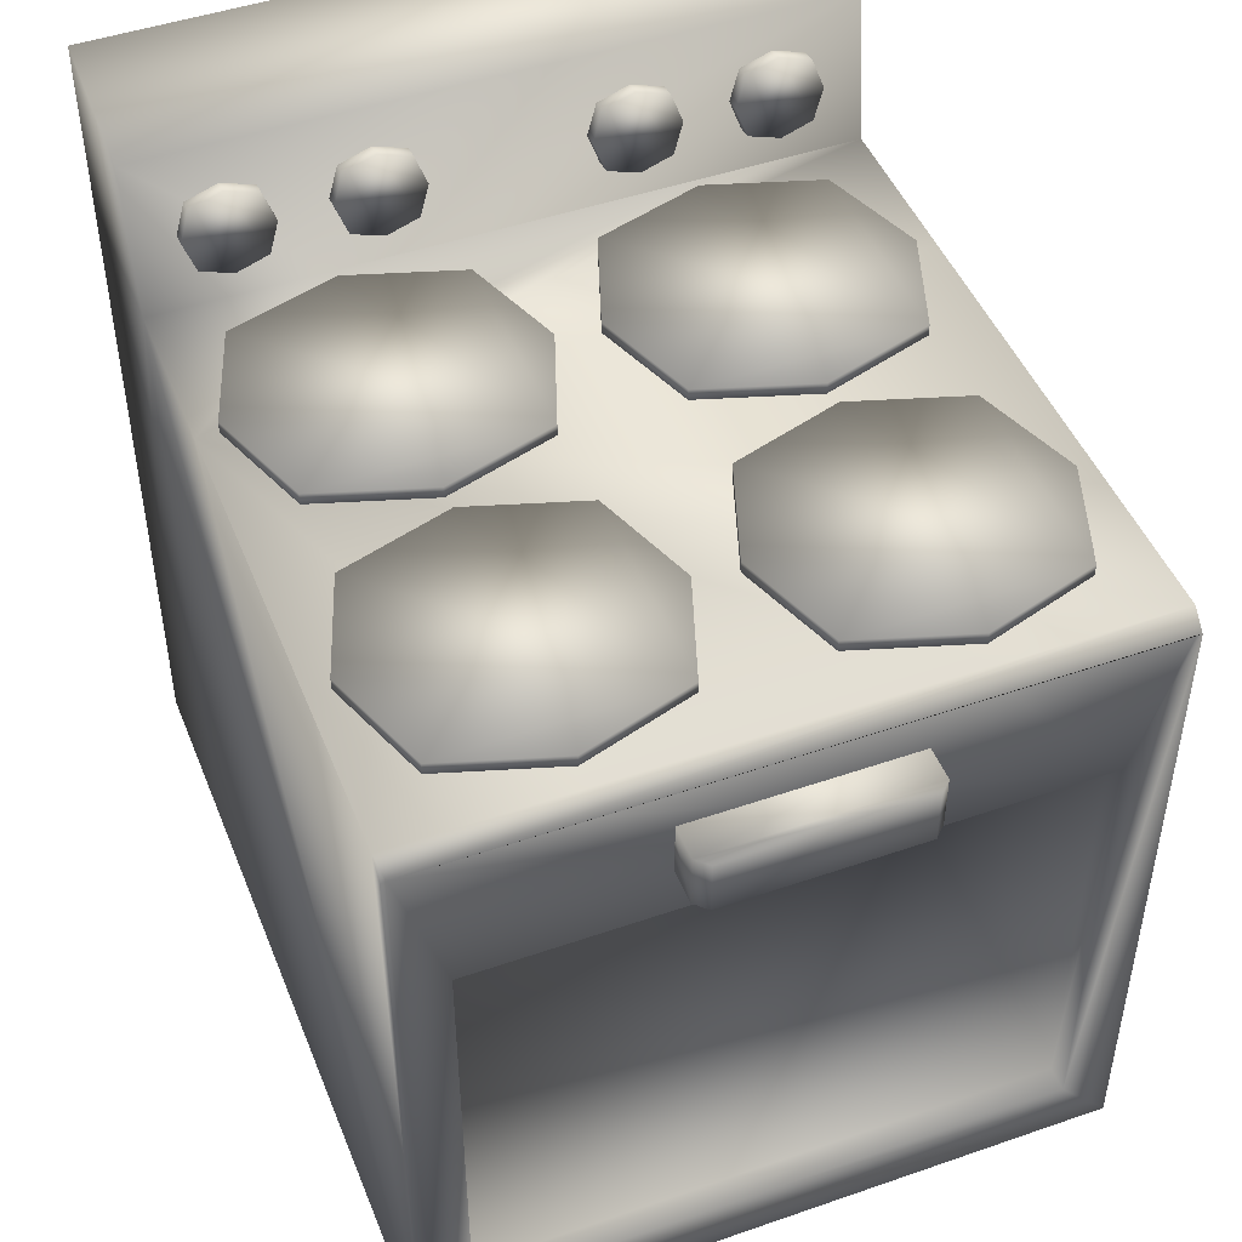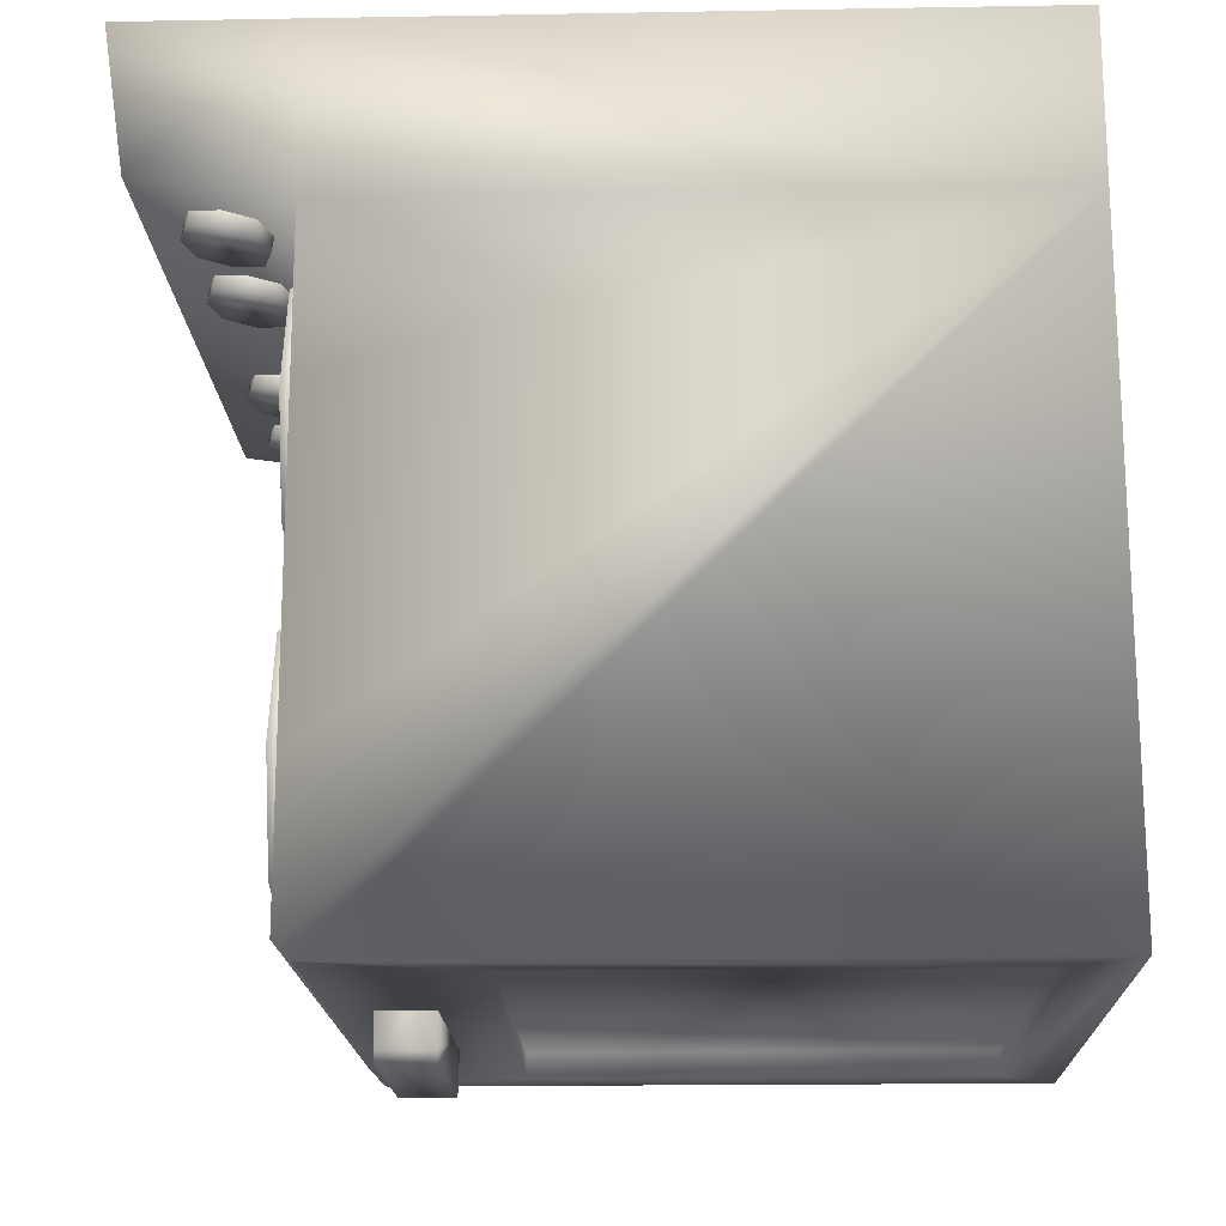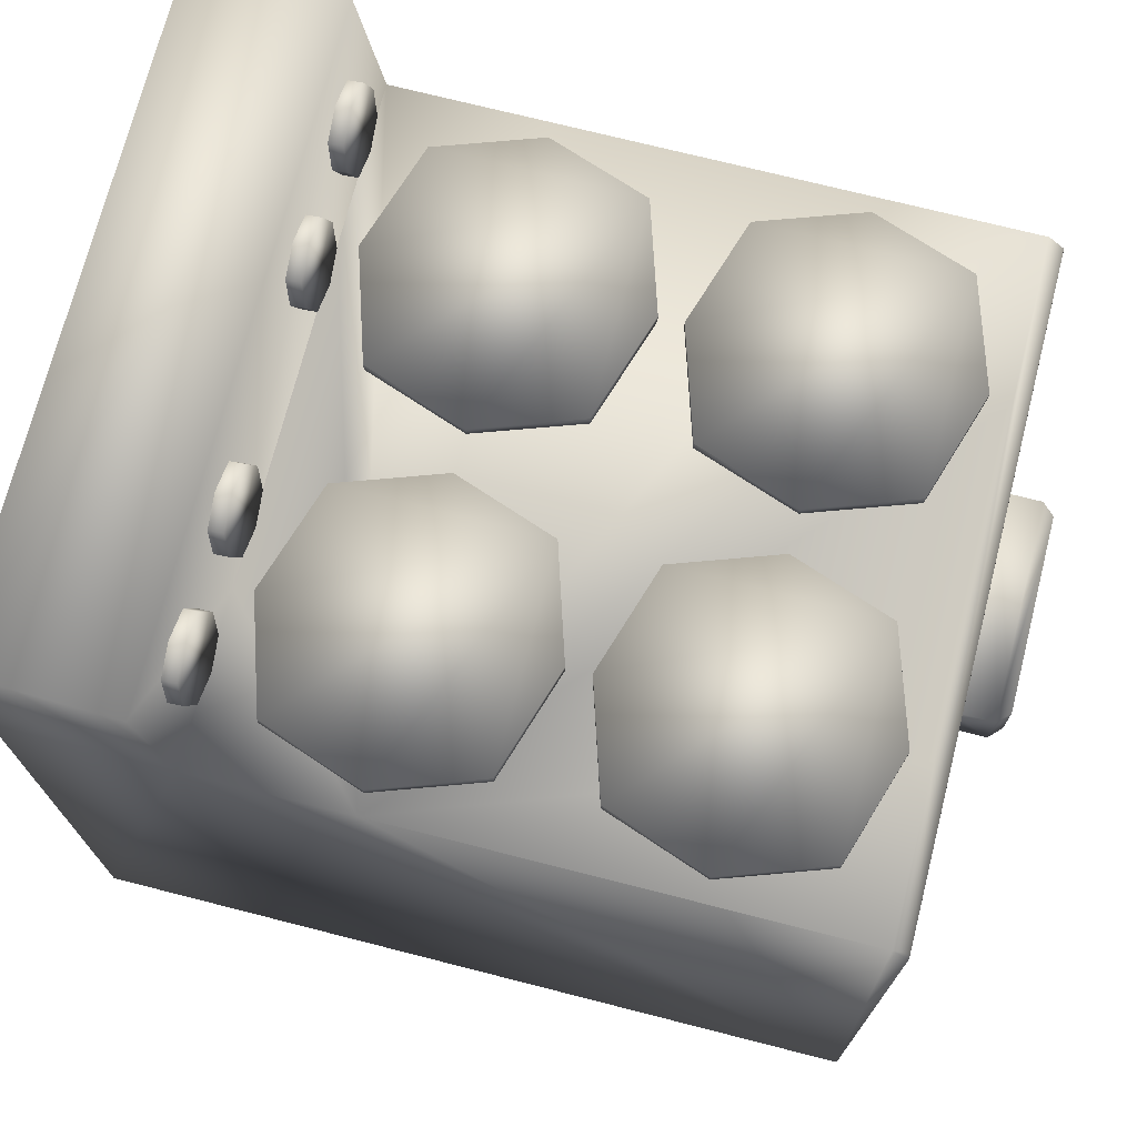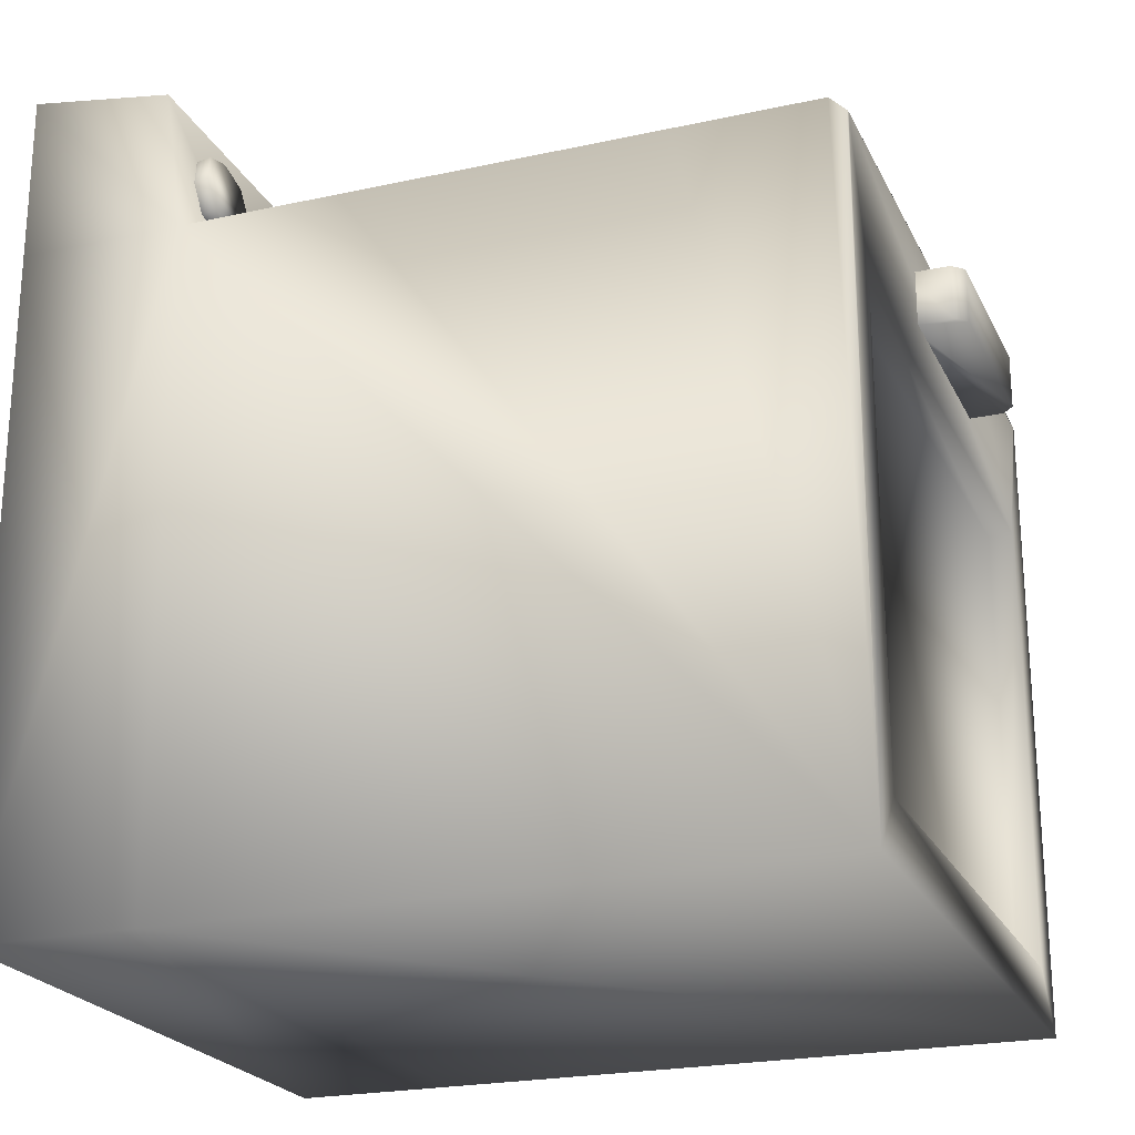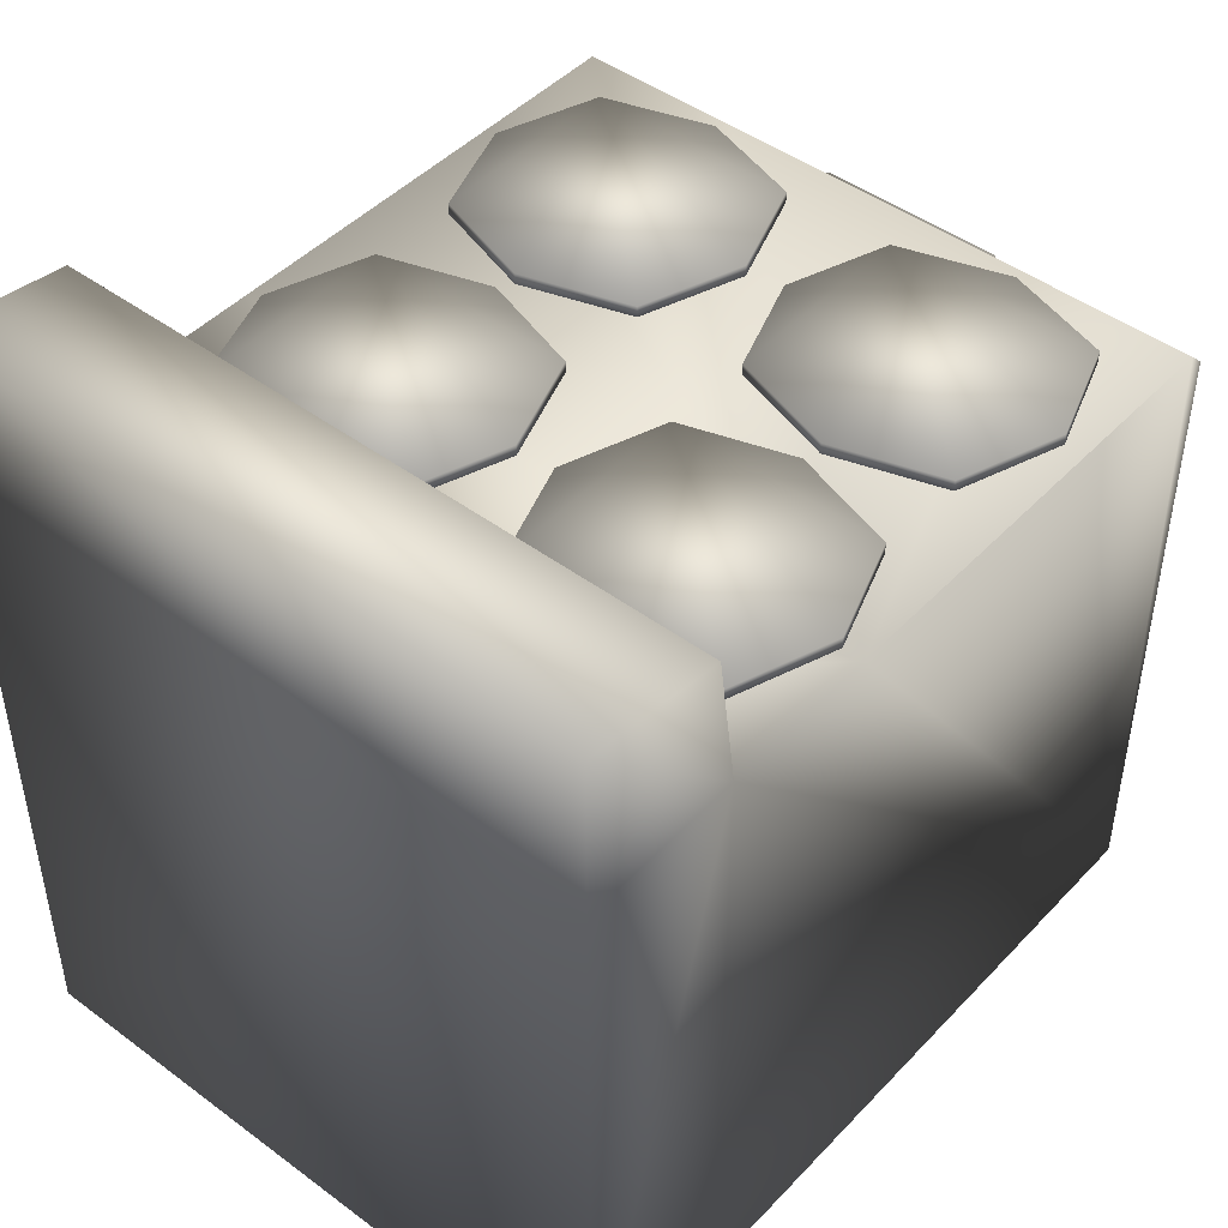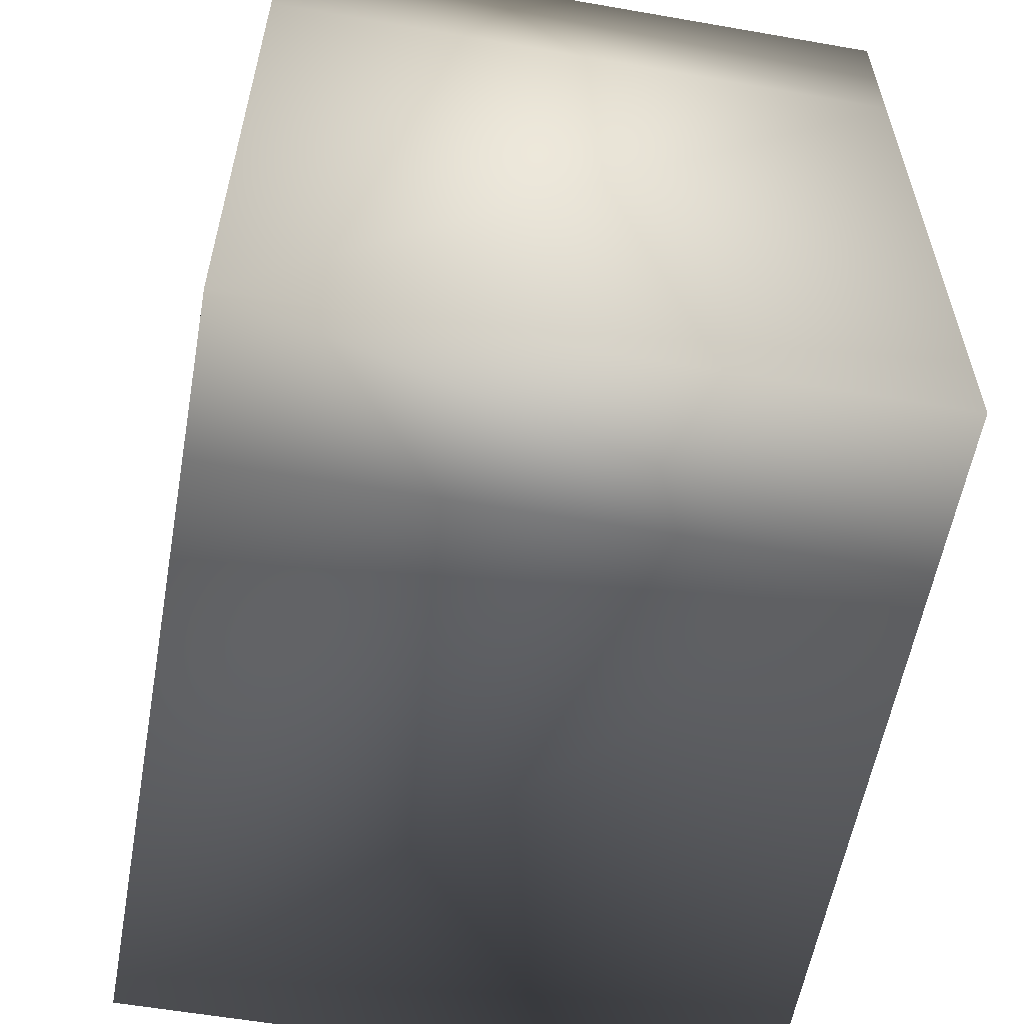
<metadata>
{"format":"obj","ext":"obj","renderer":"f3d","projection":"perspective","resolution":1024,"background":"white","views":[{"elev":47.1,"azim":-21.4,"up":"+Z"},{"elev":-17.4,"azim":92.0,"up":"+Y"},{"elev":72.3,"azim":-75.7,"up":"+Z"},{"elev":-22.7,"azim":-69.4,"up":"+Z"},{"elev":46.0,"azim":-139.7,"up":"+Z"},{"elev":-58.2,"azim":169.8,"up":"+Z"}]}
</metadata>
<code>
o Cube1
v -0.3145 -0.8791 0.678
v -0.3145 -0.8791 0.8381
v 0.3145 -0.8791 0.678
v 0.3145 -0.8791 0.8381
v -0.28 -1.039 0.678
v -0.3145 -1.005 0.678
v -0.28 -1.039 0.8381
v -0.3145 -1.005 0.8381
v 0.28 -1.039 0.678
v 0.3145 -1.005 0.678
v 0.28 -1.039 0.8381
v 0.3145 -1.005 0.8381
v -0.2598 1.039 1.118
v -0.2598 1.066 1.294
v -0.4488 1.066 1.294
v -0.4488 1.039 1.118
v -0.2283 1.053 1.206
v -0.3543 1.071 1.324
v -0.4803 1.053 1.206
v -0.3543 1.034 1.088
v -0.3543 0.9683 1.098
v -0.2598 0.9729 1.128
v -0.2283 0.9867 1.216
v -0.2598 1 1.305
v -0.3543 1.005 1.334
v -0.4488 1 1.305
v -0.4803 0.9867 1.216
v -0.4488 0.9729 1.128
v 0.4402 1.039 1.118
v 0.4402 1.066 1.294
v 0.2512 1.066 1.294
v 0.2512 1.039 1.118
v 0.4717 1.053 1.206
v 0.3457 1.071 1.324
v 0.2197 1.053 1.206
v 0.3457 1.034 1.088
v 0.3457 0.9683 1.098
v 0.4402 0.9729 1.128
v 0.4717 0.9867 1.216
v 0.4402 1 1.305
v 0.3457 1.005 1.334
v 0.2512 1 1.305
v 0.2197 0.9867 1.216
v 0.2512 0.9729 1.128
v 0.8402 1.039 1.118
v 0.8402 1.066 1.294
v 0.6512 1.066 1.294
v 0.6512 1.039 1.118
v 0.8717 1.053 1.206
v 0.7457 1.071 1.324
v 0.6197 1.053 1.206
v 0.7457 1.034 1.088
v 0.7457 0.9683 1.098
v 0.8402 0.9729 1.128
v 0.8717 0.9867 1.216
v 0.8402 1 1.305
v 0.7457 1.005 1.334
v 0.6512 1 1.305
v 0.6197 0.9867 1.216
v 0.6512 0.9729 1.128
v -0.6598 1.039 1.118
v -0.6598 1.066 1.294
v -0.8488 1.066 1.294
v -0.8488 1.039 1.118
v -0.6283 1.053 1.206
v -0.7543 1.071 1.324
v -0.8803 1.053 1.206
v -0.7543 1.034 1.088
v -0.7543 0.9683 1.098
v -0.6598 0.9729 1.128
v -0.6283 0.9867 1.216
v -0.6598 1 1.305
v -0.7543 1.005 1.334
v -0.8488 1 1.305
v -0.8803 0.9867 1.216
v -0.8488 0.9729 1.128
v 0.8278 0.2134 1
v 0.8278 0.8337 1
v 0.1722 0.8337 1
v 0.1722 0.2134 1
v 0.9371 0.5236 1
v 0.5 0.9371 1
v 0.06289 0.5236 1
v 0.5 0.11 1
v 0.5 0.11 1.035
v 0.8278 0.2134 1.035
v 0.9371 0.5236 1.035
v 0.8278 0.8337 1.035
v 0.5 0.9371 1.035
v 0.1722 0.8337 1.035
v 0.06289 0.5236 1.035
v 0.1722 0.2134 1.035
v -0.1722 -0.6866 1
v -0.1722 -0.06628 1
v -0.8278 -0.06628 1
v -0.8278 -0.6866 1
v -0.06289 -0.3764 1
v -0.5 0.03711 1
v -0.9371 -0.3764 1
v -0.5 -0.79 1
v -0.5 -0.79 1.035
v -0.1722 -0.6866 1.035
v -0.06289 -0.3764 1.035
v -0.1722 -0.06628 1.035
v -0.5 0.03711 1.035
v -0.8278 -0.06628 1.035
v -0.9371 -0.3764 1.035
v -0.8278 -0.6866 1.035
v 0.8278 -0.6866 1
v 0.8278 -0.06628 1
v 0.1722 -0.06628 1
v 0.1722 -0.6866 1
v 0.9371 -0.3764 1
v 0.5 0.03711 1
v 0.06289 -0.3764 1
v 0.5 -0.79 1
v 0.5 -0.79 1.035
v 0.8278 -0.6866 1.035
v 0.9371 -0.3764 1.035
v 0.8278 -0.06628 1.035
v 0.5 0.03711 1.035
v 0.1722 -0.06628 1.035
v 0.06289 -0.3764 1.035
v 0.1722 -0.6866 1.035
v -0.1722 0.2134 1
v -0.1722 0.8337 1
v -0.8278 0.8337 1
v -0.8278 0.2134 1
v -0.06289 0.5236 1
v -0.5 0.9371 1
v -0.9371 0.5236 1
v -0.5 0.11 1
v -0.5 0.11 1.035
v -0.1722 0.2134 1.035
v -0.06289 0.5236 1.035
v -0.1722 0.8337 1.035
v -0.5 0.9371 1.035
v -0.8278 0.8337 1.035
v -0.9371 0.5236 1.035
v -0.8278 0.2134 1.035
v -1 1 -1
v -1 -0.9058 -1
v -1 1 1
v 1 1 -1
v 1 -0.9058 -1
v 1 1 1
v -1 1.496 -1
v -1 1.496 1
v 1 1.496 1
v 1 1.496 -1
v 1 1.496 1.503
v -1 1.496 1.503
v -1 1.064 1.439
v 1 1.064 1.439
v -0.854 -0.9058 0.5307
v -0.854 -0.9058 -0.8293
v 0.854 -0.9058 -0.8293
v 0.854 -0.9058 0.5307
v -0.854 -0.8318 0.5307
v -0.854 -0.8318 -0.8293
v 0.854 -0.8318 -0.8293
v 0.854 -0.8318 0.5307
v 1 0.04711 1
v -1 0.04711 1
v 0 1 1
v -1 -0.4293 1
v 1 0.5236 1
v 0.5 1 1
v 1 -0.4293 1
v -0.5 1 1
v -1 0.5236 1
v -0.9855 -0.9058 0.9533
v -1 -0.9058 0.9511
v -1 -0.8569 1
v 0.9855 -0.9058 0.9533
v 1 -0.9058 0.9511
v 1 -0.8569 1
v -0.5 -0.8569 1
v 0 -0.8569 1
v 0.5 -0.8569 1
v 0.5 -0.9058 0.9511
v 0 -0.9058 0.9511
v -0.5 -0.9058 0.9511
g Cube1_Cube1_auv
f 1 3 10 9 5 6
f 3 4 12 10
f 6 8 2 1
f 7 8 6 5
f 8 7 11 12 4 2
f 9 11 7 5
f 10 12 11 9
f 13 22 21 20
f 14 24 23 17
f 15 26 25 18
f 16 28 27 19
f 17 13 20 16 19 15 18 14
f 17 23 22 13
f 18 25 24 14
f 19 27 26 15
f 20 21 28 16
f 22 23 24 25 26 27 28 21
f 29 38 37 36
f 30 40 39 33
f 31 42 41 34
f 32 44 43 35
f 33 29 36 32 35 31 34 30
f 33 39 38 29
f 34 41 40 30
f 35 43 42 31
f 36 37 44 32
f 38 39 40 41 42 43 44 37
f 45 54 53 52
f 46 56 55 49
f 47 58 57 50
f 48 60 59 51
f 49 45 52 48 51 47 50 46
f 49 55 54 45
f 50 57 56 46
f 51 59 58 47
f 52 53 60 48
f 54 55 56 57 58 59 60 53
f 61 70 69 68
f 62 72 71 65
f 63 74 73 66
f 64 76 75 67
f 65 61 68 64 67 63 66 62
f 65 71 70 61
f 66 73 72 62
f 67 75 74 63
f 68 69 76 64
f 70 71 72 73 74 75 76 69
f 77 86 85 84
f 78 88 87 81
f 79 90 89 82
f 80 92 91 83
f 81 87 86 77
f 82 89 88 78
f 83 91 90 79
f 84 85 92 80
f 86 87 88 89 90 91 92 85
f 93 102 101 100
f 94 104 103 97
f 95 106 105 98
f 96 108 107 99
f 97 93 100 96 99 95 98 94
f 97 103 102 93
f 98 105 104 94
f 99 107 106 95
f 100 101 108 96
f 102 103 104 105 106 107 108 101
f 109 118 117 116
f 110 120 119 113
f 111 122 121 114
f 112 124 123 115
f 113 119 118 109
f 114 121 120 110
f 115 123 122 111
f 116 117 124 112
f 118 119 120 121 122 123 124 117
f 125 134 133 132
f 126 136 135 129
f 127 138 137 130
f 128 140 139 131
f 129 125 132 128 131 127 130 126
f 129 135 134 125
f 130 137 136 126
f 131 139 138 127
f 132 133 140 128
f 134 135 136 137 138 139 140 133
f 141 144 145 142
f 141 147 150 144
f 142 156 155 172 173
f 142 173 174 166 164 171 143 141
f 143 148 147 141
f 143 153 152 148
f 144 146 167 163 169 177 176 145
f 144 150 149 146
f 145 157 156 142
f 148 149 150 147
f 148 152 151 149
f 149 151 154 146
f 152 153 154 151
f 155 159 162 158
f 156 160 159 155
f 157 161 160 156
f 158 162 161 157
f 158 175 181 182 183 172 155
f 160 161 162 159
f 170 165 168 146 154 153 143
f 171 164 166 174 178 179 180 177 169 163 167 146 168 165 170 143
f 172 183 182 181 175 176 177 180 179 178 174 173
f 176 175 158 157 145
g Cube1_default
f 81 77 84 80 83 79 82 78
f 113 109 116 112 115 111 114 110

</code>
